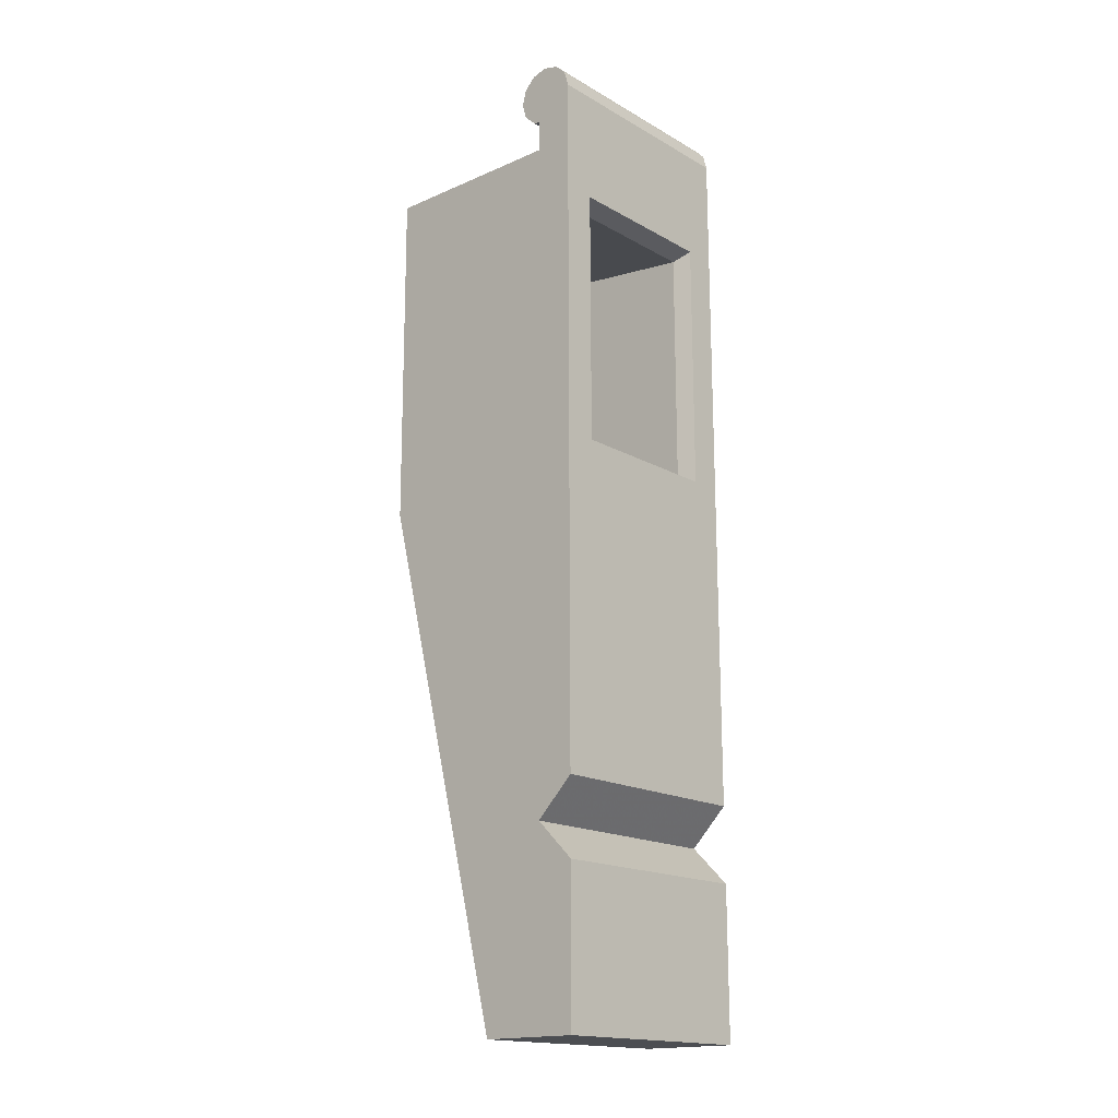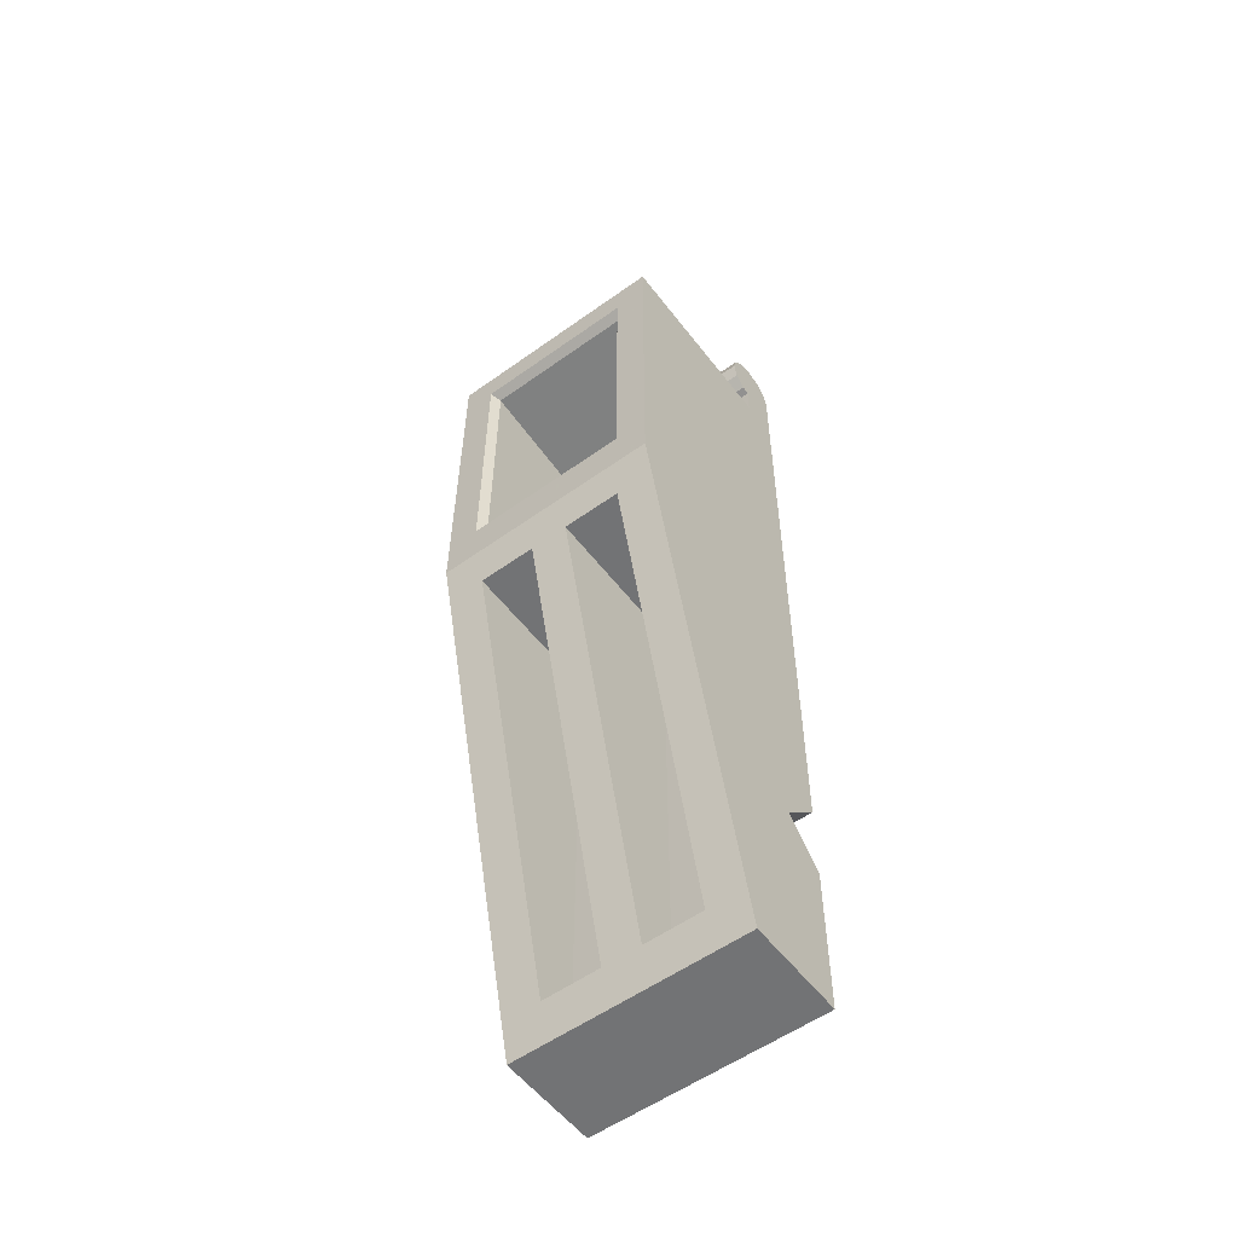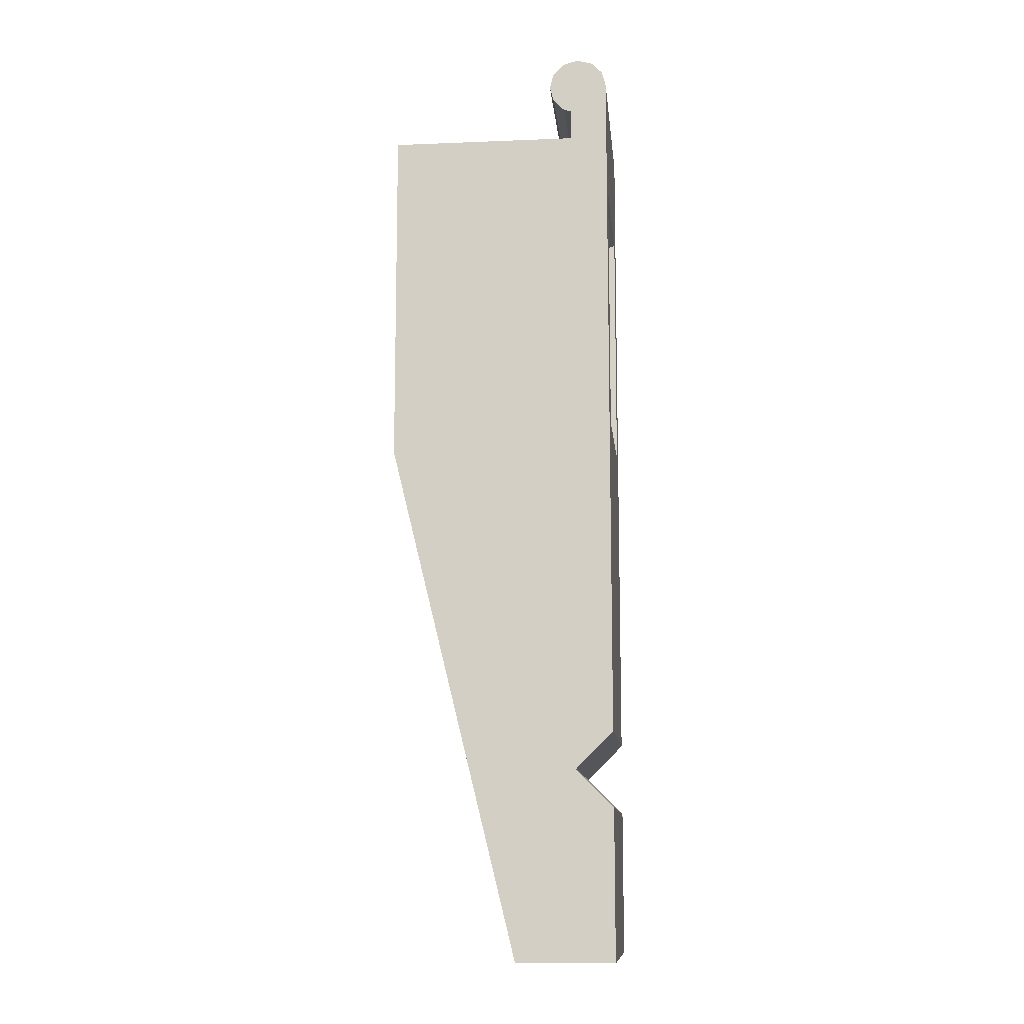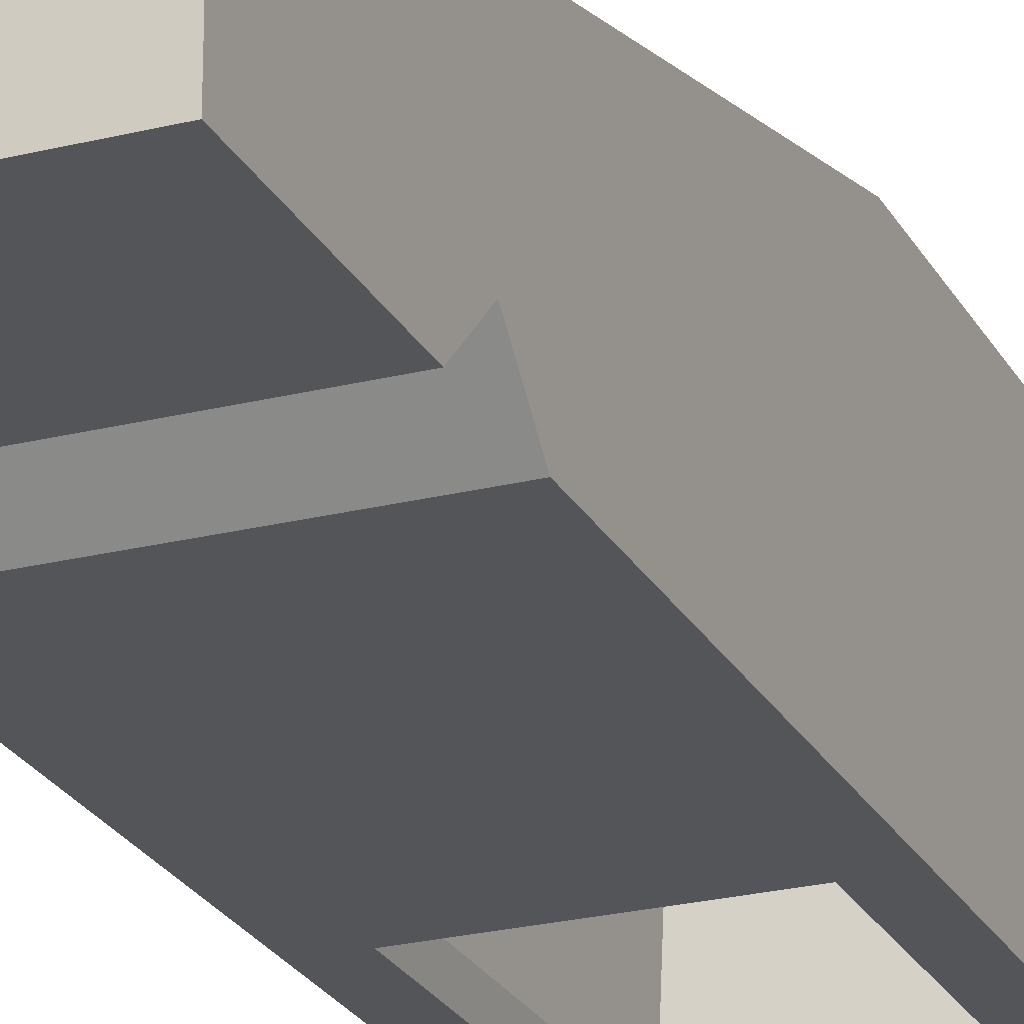
<metadata>
{"format":"obj","ext":"obj","renderer":"f3d","projection":"perspective","resolution":1024,"background":"white","views":[{"elev":-17.2,"azim":131.3,"up":"+Y"},{"elev":-55.9,"azim":37.0,"up":"+Y"},{"elev":-11.6,"azim":95.6,"up":"+Y"},{"elev":-24.3,"azim":22.2,"up":"+Z"}]}
</metadata>
<code>
v -0.006099 -0.0152 0.002
v 0.006007 -0.01324 2.868e-07
v 0.006001 -0.01524 0.002
v 0.006007 -0.01324 2.868e-07
v -0.006099 -0.0152 0.002
v -0.006093 -0.0132 2.868e-07
v 0.006001 -0.01524 0.002
v -0.006106 -0.0172 2.868e-07
v -0.006099 -0.0152 0.002
v -0.006106 -0.0172 2.868e-07
v 0.006001 -0.01524 0.002
v 0.005994 -0.01724 2.868e-07
v -0.006131 -0.0252 0.00526
v 0.005969 -0.02524 2.868e-07
v 0.005969 -0.02524 0.00526
v 0.005969 -0.02524 2.868e-07
v -0.006131 -0.0252 0.00526
v -0.006131 -0.0252 2.868e-07
v -0.006043 0.0023 0.012
v -0.004336 0.004524 0.012
v -0.005984 0.0205 0.012
v -0.004336 0.004524 0.012
v -0.006043 0.0023 0.012
v 0.006057 0.002261 0.012
v -0.004336 0.004524 0.012
v 0.006057 0.002261 0.012
v 0.004365 0.004496 0.012
v 0.004365 0.004496 0.012
v 0.006057 0.002261 0.012
v 0.004411 0.01875 0.012
v 0.004411 0.01875 0.012
v 0.006057 0.002261 0.012
v 0.006116 0.02046 0.012
v -0.005984 0.0205 0.012
v -0.00429 0.01877 0.012
v 0.006116 0.02046 0.012
v -0.00429 0.01877 0.012
v -0.005984 0.0205 0.012
v -0.004336 0.004524 0.012
v 0.006116 0.02046 0.012
v -0.00429 0.01877 0.012
v 0.004411 0.01875 0.012
v -0.006106 -0.0172 2.868e-07
v 0.005969 -0.02524 2.868e-07
v -0.006131 -0.0252 2.868e-07
v 0.005969 -0.02524 2.868e-07
v -0.006106 -0.0172 2.868e-07
v 0.005994 -0.01724 2.868e-07
v -0.006131 -0.0252 0.00526
v -0.004125 -0.02326 0.005736
v -0.004049 0.0003508 0.01152
v -0.004125 -0.02326 0.005736
v -0.006131 -0.0252 0.00526
v 0.005969 -0.02524 0.00526
v -0.004125 -0.02326 0.005736
v 0.005969 -0.02524 0.00526
v -0.001075 -0.02327 0.005736
v -0.001075 -0.02327 0.005736
v 0.005969 -0.02524 0.00526
v 0.0009249 -0.02328 0.005736
v -0.001075 -0.02327 0.005736
v 0.0009249 -0.02328 0.005736
v 0.001001 0.0003345 0.01152
v 0.0009249 -0.02328 0.005736
v 0.005969 -0.02524 0.00526
v 0.003975 -0.02329 0.005736
v -0.006043 0.0023 0.012
v -0.004049 0.0003508 0.01152
v 0.006057 0.002261 0.012
v -0.004049 0.0003508 0.01152
v -0.006043 0.0023 0.012
v -0.006131 -0.0252 0.00526
v 0.006057 0.002261 0.012
v -0.004049 0.0003508 0.01152
v -0.0009989 0.000341 0.01152
v 0.006057 0.002261 0.012
v -0.0009989 0.000341 0.01152
v 0.001001 0.0003345 0.01152
v 0.001001 0.0003345 0.01152
v -0.0009989 0.000341 0.01152
v -0.001075 -0.02327 0.005736
v 0.006057 0.002261 0.012
v 0.001001 0.0003345 0.01152
v 0.004051 0.0003247 0.01152
v 0.006057 0.002261 0.012
v 0.004051 0.0003247 0.01152
v 0.003975 -0.02329 0.005736
v 0.006057 0.002261 0.012
v 0.003975 -0.02329 0.005736
v 0.005969 -0.02524 0.00526
v 0.004065 0.004761 0.0115
v -0.004336 0.004524 0.012
v 0.004365 0.004496 0.012
v -0.004336 0.004524 0.012
v 0.004065 0.004761 0.0115
v -0.004035 0.004787 0.0115
v -0.00429 0.01877 0.012
v 0.004109 0.01842 0.0115
v 0.004411 0.01875 0.012
v 0.004109 0.01842 0.0115
v -0.00429 0.01877 0.012
v -0.00399 0.01844 0.0115
v -0.001075 -0.02327 0.003736
v -0.004125 -0.02326 0.005736
v -0.001075 -0.02327 0.005736
v -0.004125 -0.02326 0.005736
v -0.001075 -0.02327 0.003736
v -0.004125 -0.02326 0.003736
v 0.003975 -0.02329 0.003736
v 0.0009249 -0.02328 0.005736
v 0.003975 -0.02329 0.005736
v 0.0009249 -0.02328 0.005736
v 0.003975 -0.02329 0.003736
v 0.0009249 -0.02328 0.003736
v -0.004049 0.0003508 0.01152
v -0.004125 -0.02326 0.003736
v -0.004049 0.0003508 0.003736
v -0.004125 -0.02326 0.003736
v -0.004049 0.0003508 0.01152
v -0.004125 -0.02326 0.005736
v -0.004049 0.0003508 0.01152
v -0.0009989 0.000341 0.003736
v -0.0009989 0.000341 0.01152
v -0.0009989 0.000341 0.003736
v -0.004049 0.0003508 0.01152
v -0.004049 0.0003508 0.003736
v 0.001001 0.0003345 0.003736
v 0.004051 0.0003247 0.01152
v 0.001001 0.0003345 0.01152
v 0.004051 0.0003247 0.01152
v 0.001001 0.0003345 0.003736
v 0.004051 0.0003247 0.003736
v -0.004125 -0.02326 0.003736
v -0.0009989 0.000341 0.003736
v -0.004049 0.0003508 0.003736
v -0.0009989 0.000341 0.003736
v -0.004125 -0.02326 0.003736
v -0.001075 -0.02327 0.003736
v -0.001075 -0.02327 0.003736
v -0.0009989 0.000341 0.01152
v -0.0009989 0.000341 0.003736
v -0.0009989 0.000341 0.01152
v -0.001075 -0.02327 0.003736
v -0.001075 -0.02327 0.005736
v 0.0009249 -0.02328 0.003736
v 0.004051 0.0003247 0.003736
v 0.001001 0.0003345 0.003736
v 0.004051 0.0003247 0.003736
v 0.0009249 -0.02328 0.003736
v 0.003975 -0.02329 0.003736
v 0.003975 -0.02329 0.003736
v 0.004051 0.0003247 0.01152
v 0.004051 0.0003247 0.003736
v 0.004051 0.0003247 0.01152
v 0.003975 -0.02329 0.003736
v 0.003975 -0.02329 0.005736
v 0.0009249 -0.02328 0.005736
v 0.001001 0.0003345 0.003736
v 0.001001 0.0003345 0.01152
v 0.001001 0.0003345 0.003736
v 0.0009249 -0.02328 0.005736
v 0.0009249 -0.02328 0.003736
v 0.004109 0.01842 0.0115
v 0.004365 0.004496 0.012
v 0.004411 0.01875 0.012
v 0.004365 0.004496 0.012
v 0.004109 0.01842 0.0115
v 0.004065 0.004761 0.0115
v -0.004336 0.004524 0.012
v -0.00399 0.01844 0.0115
v -0.00429 0.01877 0.012
v -0.00399 0.01844 0.0115
v -0.004336 0.004524 0.012
v -0.004035 0.004787 0.0115
v 0.006116 0.02046 0.002
v -0.005984 0.0205 0.012
v 0.006116 0.02046 0.012
v -0.005984 0.0205 0.012
v 0.006116 0.02046 0.002
v -0.005984 0.0205 0.002
v -0.005978 0.02224 0.002408
v 0.006124 0.02279 0.002995
v -0.005976 0.02283 0.002995
v 0.006124 0.02279 0.002995
v -0.005978 0.02224 0.002408
v 0.006122 0.02221 0.002408
v -0.005969 0.02502 0.0008027
v -0.005969 0.02502 0.002408
v -0.005969 0.02524 0.001605
v -0.005969 0.02502 0.002408
v -0.005969 0.02502 0.0008027
v -0.005971 0.0245 0.0002783
v -0.005969 0.02502 0.002408
v -0.005971 0.0245 0.0002783
v -0.005971 0.02444 0.002995
v -0.005971 0.02444 0.002995
v -0.005971 0.0245 0.0002783
v -0.005971 0.02444 0.0002153
v -0.005971 0.02444 0.002995
v -0.005971 0.02444 0.0002153
v -0.005974 0.02363 2.868e-07
v -0.005971 0.02444 0.002995
v -0.005974 0.02363 2.868e-07
v -0.005974 0.02363 0.00321
v -0.005974 0.02363 0.00321
v -0.005974 0.02363 2.868e-07
v -0.005979 0.02214 0.002
v -0.005979 0.02214 0.002
v -0.005974 0.02363 2.868e-07
v -0.006093 -0.0132 2.868e-07
v -0.005974 0.02363 0.00321
v -0.005979 0.02214 0.002
v -0.005976 0.02283 0.002995
v -0.005976 0.02283 0.002995
v -0.005979 0.02214 0.002
v -0.005978 0.02224 0.002408
v -0.005979 0.02214 0.002
v -0.006093 -0.0132 2.868e-07
v -0.005984 0.0205 0.002
v -0.005984 0.0205 0.002
v -0.006093 -0.0132 2.868e-07
v -0.005984 0.0205 0.012
v -0.005984 0.0205 0.012
v -0.006093 -0.0132 2.868e-07
v -0.006043 0.0023 0.012
v -0.006043 0.0023 0.012
v -0.006093 -0.0132 2.868e-07
v -0.006099 -0.0152 0.002
v -0.006043 0.0023 0.012
v -0.006099 -0.0152 0.002
v -0.006131 -0.0252 0.00526
v -0.006131 -0.0252 0.00526
v -0.006099 -0.0152 0.002
v -0.006106 -0.0172 2.868e-07
v -0.006131 -0.0252 0.00526
v -0.006106 -0.0172 2.868e-07
v -0.006131 -0.0252 2.868e-07
v 0.006057 0.002261 0.012
v 0.006116 0.02046 0.002
v 0.006116 0.02046 0.012
v 0.006131 0.02499 0.002408
v 0.006131 0.02499 0.0008027
v 0.006131 0.0252 0.001605
v 0.006131 0.02499 0.0008027
v 0.006131 0.02499 0.002408
v 0.006129 0.02446 0.0002783
v 0.006129 0.02446 0.0002783
v 0.006131 0.02499 0.002408
v 0.006129 0.0244 0.002995
v 0.006129 0.02446 0.0002783
v 0.006129 0.0244 0.002995
v 0.006129 0.0244 0.0002153
v 0.006129 0.0244 0.0002153
v 0.006129 0.0244 0.002995
v 0.006126 0.0236 0.00321
v 0.006129 0.0244 0.0002153
v 0.006126 0.0236 0.00321
v 0.006126 0.0236 2.868e-07
v 0.006126 0.0236 2.868e-07
v 0.006126 0.0236 0.00321
v 0.006124 0.02279 0.002995
v 0.006126 0.0236 2.868e-07
v 0.006124 0.02279 0.002995
v 0.006121 0.0221 0.002
v 0.006126 0.0236 2.868e-07
v 0.006121 0.0221 0.002
v 0.006007 -0.01324 2.868e-07
v 0.006121 0.0221 0.002
v 0.006124 0.02279 0.002995
v 0.006122 0.02221 0.002408
v 0.006007 -0.01324 2.868e-07
v 0.006121 0.0221 0.002
v 0.006116 0.02046 0.002
v 0.006007 -0.01324 2.868e-07
v 0.006116 0.02046 0.002
v 0.006057 0.002261 0.012
v 0.006007 -0.01324 2.868e-07
v 0.006057 0.002261 0.012
v 0.006001 -0.01524 0.002
v 0.006001 -0.01524 0.002
v 0.006057 0.002261 0.012
v 0.005969 -0.02524 0.00526
v 0.006001 -0.01524 0.002
v 0.005969 -0.02524 0.00526
v 0.005994 -0.01724 2.868e-07
v 0.005994 -0.01724 2.868e-07
v 0.005969 -0.02524 0.00526
v 0.005969 -0.02524 2.868e-07
v 0.006131 0.02499 0.0008027
v -0.005971 0.0245 0.0002783
v -0.005969 0.02502 0.0008027
v -0.005971 0.0245 0.0002783
v 0.006131 0.02499 0.0008027
v 0.006129 0.0244 0.0002153
v 0.006129 0.0244 0.0002153
v 0.006131 0.02499 0.0008027
v 0.006129 0.02446 0.0002783
v 0.006129 0.0244 0.0002153
v -0.005971 0.02444 0.0002153
v -0.005971 0.0245 0.0002783
v 0.006129 0.0244 0.0002153
v -0.005974 0.02363 2.868e-07
v -0.005971 0.02444 0.0002153
v -0.005974 0.02363 2.868e-07
v 0.006129 0.0244 0.0002153
v 0.006126 0.0236 2.868e-07
v -0.005984 0.0205 0.002
v 0.006121 0.0221 0.002
v -0.005979 0.02214 0.002
v 0.006121 0.0221 0.002
v -0.005984 0.0205 0.002
v 0.006116 0.02046 0.002
v -0.005976 0.02283 0.002995
v 0.006126 0.0236 0.00321
v -0.005974 0.02363 0.00321
v 0.006126 0.0236 0.00321
v -0.005976 0.02283 0.002995
v 0.006124 0.02279 0.002995
v -0.005978 0.02224 0.002408
v 0.006121 0.0221 0.002
v 0.006122 0.02221 0.002408
v 0.006121 0.0221 0.002
v -0.005978 0.02224 0.002408
v -0.005979 0.02214 0.002
v -0.005974 0.02363 0.00321
v 0.006129 0.0244 0.002995
v -0.005971 0.02444 0.002995
v 0.006129 0.0244 0.002995
v -0.005974 0.02363 0.00321
v 0.006126 0.0236 0.00321
v 0.006131 0.0252 0.001605
v -0.005969 0.02502 0.002408
v 0.006131 0.02499 0.002408
v -0.005969 0.02502 0.002408
v 0.006131 0.0252 0.001605
v -0.005969 0.02524 0.001605
v 0.006131 0.02499 0.0008027
v -0.005969 0.02524 0.001605
v 0.006131 0.0252 0.001605
v -0.005969 0.02524 0.001605
v 0.006131 0.02499 0.0008027
v -0.005969 0.02502 0.0008027
v 0.006129 0.0244 0.002995
v -0.005969 0.02502 0.002408
v -0.005971 0.02444 0.002995
v -0.005969 0.02502 0.002408
v 0.006129 0.0244 0.002995
v 0.006131 0.02499 0.002408
v -0.004035 0.004787 0.0115
v -0.003994 0.01729 0.001
v -0.00399 0.01844 0.0115
v -0.003994 0.01729 0.001
v -0.004035 0.004787 0.0115
v -0.004035 0.004553 0.001
v 0.004106 0.01727 0.001
v 0.004065 0.004761 0.0115
v 0.004109 0.01842 0.0115
v 0.004065 0.004761 0.0115
v 0.004106 0.01727 0.001
v 0.004065 0.004527 0.001
v 0.004326 0.004083 2.868e-07
v 0.004106 0.01727 0.001
v 0.004369 0.01767 2.868e-07
v 0.004106 0.01727 0.001
v 0.004326 0.004083 2.868e-07
v 0.004065 0.004527 0.001
v 0.004326 0.004083 2.868e-07
v -0.004035 0.004553 0.001
v 0.004065 0.004527 0.001
v -0.004035 0.004553 0.001
v 0.004326 0.004083 2.868e-07
v -0.004299 0.00411 2.868e-07
v -0.003994 0.01729 0.001
v 0.004369 0.01767 2.868e-07
v 0.004106 0.01727 0.001
v 0.004369 0.01767 2.868e-07
v -0.003994 0.01729 0.001
v -0.004255 0.0177 2.868e-07
v -0.003994 0.01729 0.001
v -0.004299 0.00411 2.868e-07
v -0.004255 0.0177 2.868e-07
v -0.004299 0.00411 2.868e-07
v -0.003994 0.01729 0.001
v -0.004035 0.004553 0.001
v -0.005974 0.02363 2.868e-07
v -0.004255 0.0177 2.868e-07
v -0.006093 -0.0132 2.868e-07
v -0.004255 0.0177 2.868e-07
v -0.005974 0.02363 2.868e-07
v 0.006126 0.0236 2.868e-07
v -0.006093 -0.0132 2.868e-07
v -0.004255 0.0177 2.868e-07
v -0.004299 0.00411 2.868e-07
v -0.004255 0.0177 2.868e-07
v 0.006126 0.0236 2.868e-07
v 0.004369 0.01767 2.868e-07
v 0.004369 0.01767 2.868e-07
v 0.006126 0.0236 2.868e-07
v 0.004326 0.004083 2.868e-07
v -0.004299 0.00411 2.868e-07
v 0.006007 -0.01324 2.868e-07
v -0.006093 -0.0132 2.868e-07
v 0.006007 -0.01324 2.868e-07
v -0.004299 0.00411 2.868e-07
v 0.004326 0.004083 2.868e-07
v 0.006007 -0.01324 2.868e-07
v 0.004326 0.004083 2.868e-07
v 0.006126 0.0236 2.868e-07
v 0.004065 0.004761 0.0115
v -0.004035 0.004553 0.001
v -0.004035 0.004787 0.0115
v -0.004035 0.004553 0.001
v 0.004065 0.004761 0.0115
v 0.004065 0.004527 0.001
v -0.003994 0.01729 0.001
v 0.004109 0.01842 0.0115
v -0.00399 0.01844 0.0115
v 0.004109 0.01842 0.0115
v -0.003994 0.01729 0.001
v 0.004106 0.01727 0.001
f 1 2 3
f 4 5 6
f 7 8 9
f 10 11 12
f 13 14 15
f 16 17 18
f 19 20 21
f 22 23 24
f 25 26 27
f 28 29 30
f 31 32 33
f 34 35 36
f 37 38 39
f 40 41 42
f 43 44 45
f 46 47 48
f 49 50 51
f 52 53 54
f 55 56 57
f 58 59 60
f 61 62 63
f 64 65 66
f 67 68 69
f 70 71 72
f 73 74 75
f 76 77 78
f 79 80 81
f 82 83 84
f 85 86 87
f 88 89 90
f 91 92 93
f 94 95 96
f 97 98 99
f 100 101 102
f 103 104 105
f 106 107 108
f 109 110 111
f 112 113 114
f 115 116 117
f 118 119 120
f 121 122 123
f 124 125 126
f 127 128 129
f 130 131 132
f 133 134 135
f 136 137 138
f 139 140 141
f 142 143 144
f 145 146 147
f 148 149 150
f 151 152 153
f 154 155 156
f 157 158 159
f 160 161 162
f 163 164 165
f 166 167 168
f 169 170 171
f 172 173 174
f 175 176 177
f 178 179 180
f 181 182 183
f 184 185 186
f 187 188 189
f 190 191 192
f 193 194 195
f 196 197 198
f 199 200 201
f 202 203 204
f 205 206 207
f 208 209 210
f 211 212 213
f 214 215 216
f 217 218 219
f 220 221 222
f 223 224 225
f 226 227 228
f 229 230 231
f 232 233 234
f 235 236 237
f 238 239 240
f 241 242 243
f 244 245 246
f 247 248 249
f 250 251 252
f 253 254 255
f 256 257 258
f 259 260 261
f 262 263 264
f 265 266 267
f 268 269 270
f 271 272 273
f 274 275 276
f 277 278 279
f 280 281 282
f 283 284 285
f 286 287 288
f 289 290 291
f 292 293 294
f 295 296 297
f 298 299 300
f 301 302 303
f 304 305 306
f 307 308 309
f 310 311 312
f 313 314 315
f 316 317 318
f 319 320 321
f 322 323 324
f 325 326 327
f 328 329 330
f 331 332 333
f 334 335 336
f 337 338 339
f 340 341 342
f 343 344 345
f 346 347 348
f 349 350 351
f 352 353 354
f 355 356 357
f 358 359 360
f 361 362 363
f 364 365 366
f 367 368 369
f 370 371 372
f 373 374 375
f 376 377 378
f 379 380 381
f 382 383 384
f 385 386 387
f 388 389 390
f 391 392 393
f 394 395 396
f 397 398 399
f 400 401 402
f 403 404 405
f 406 407 408
f 409 410 411
f 412 413 414
f 415 416 417
f 418 419 420

</code>
